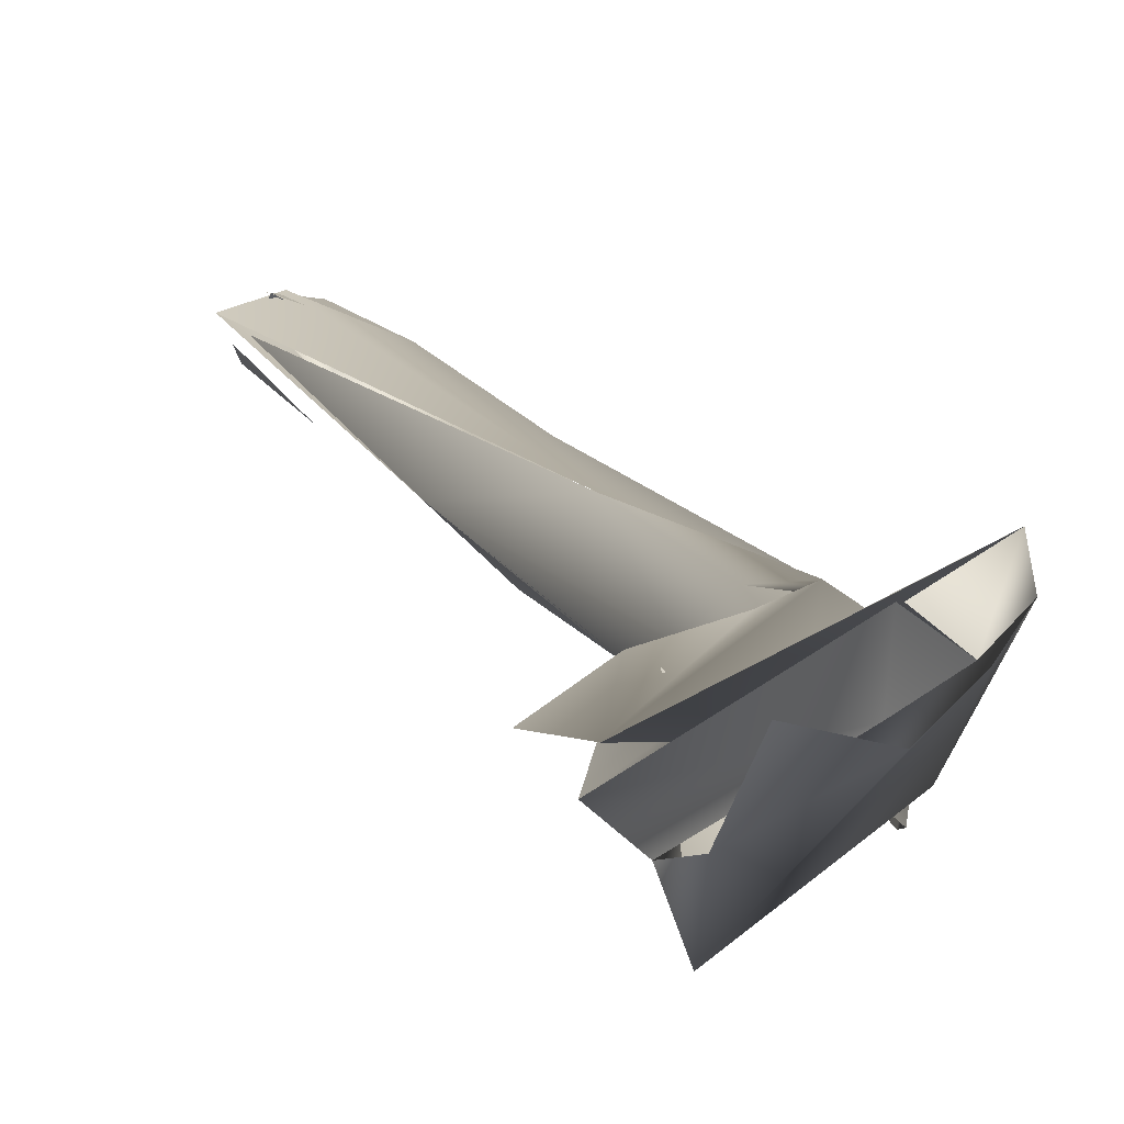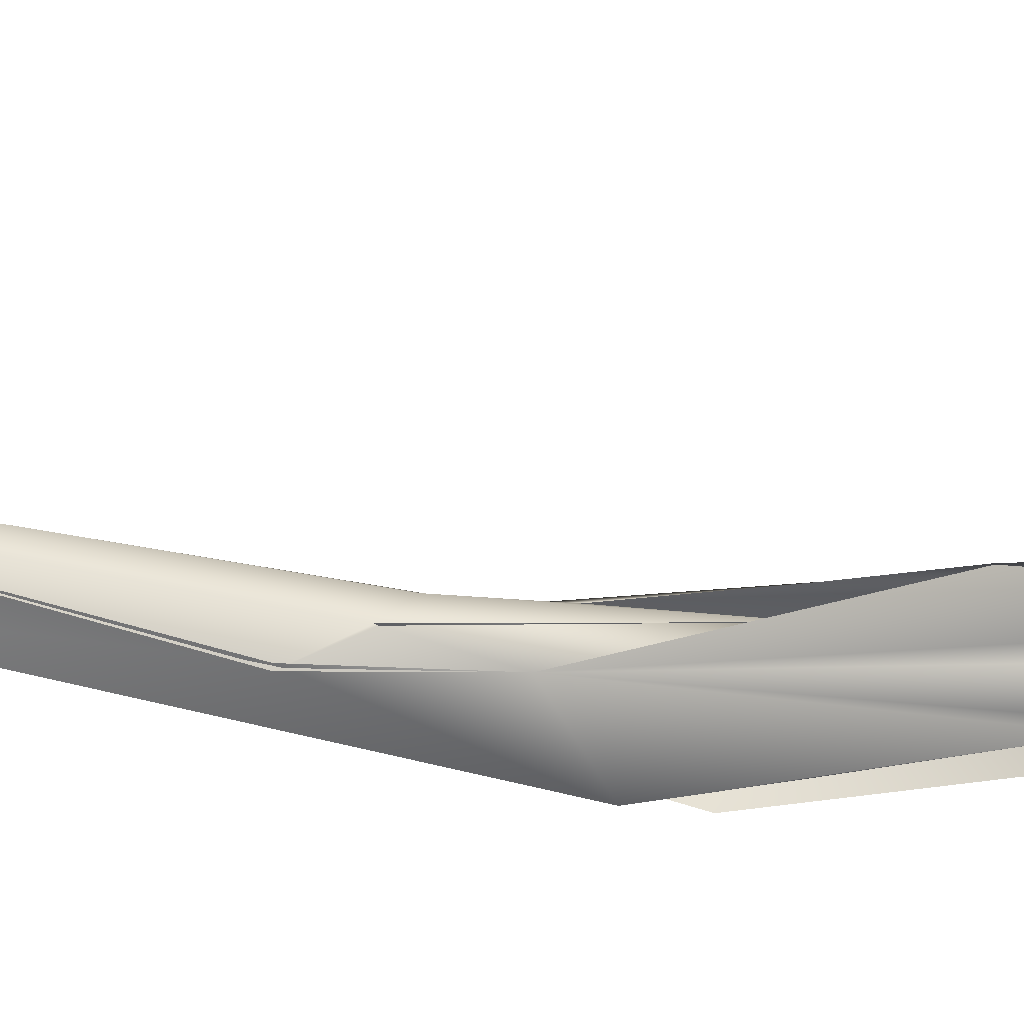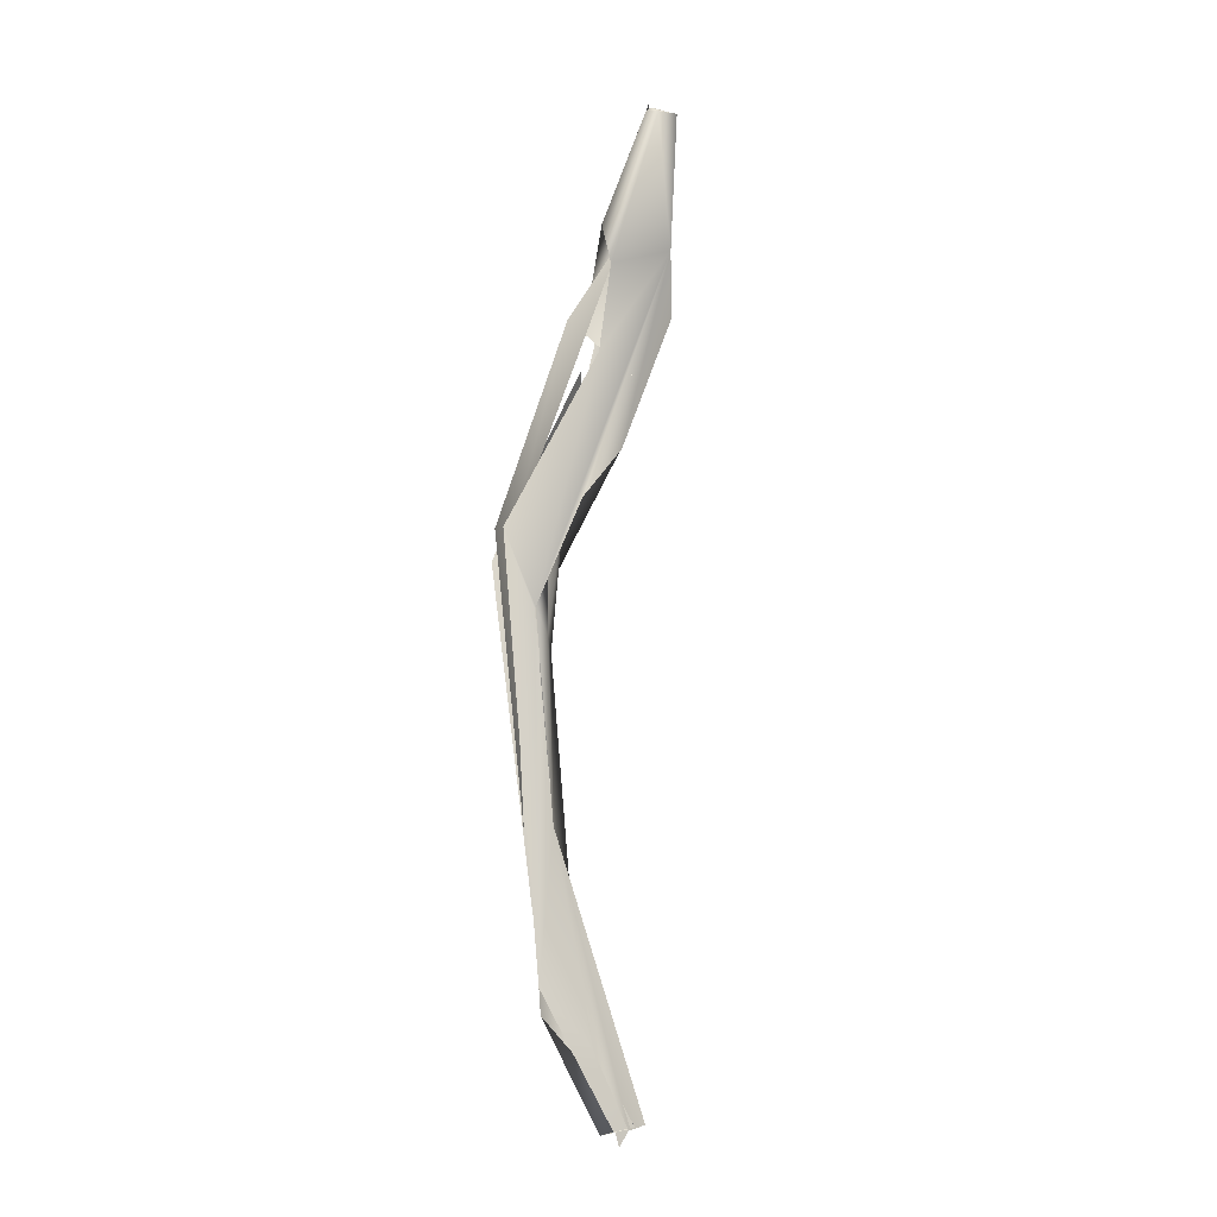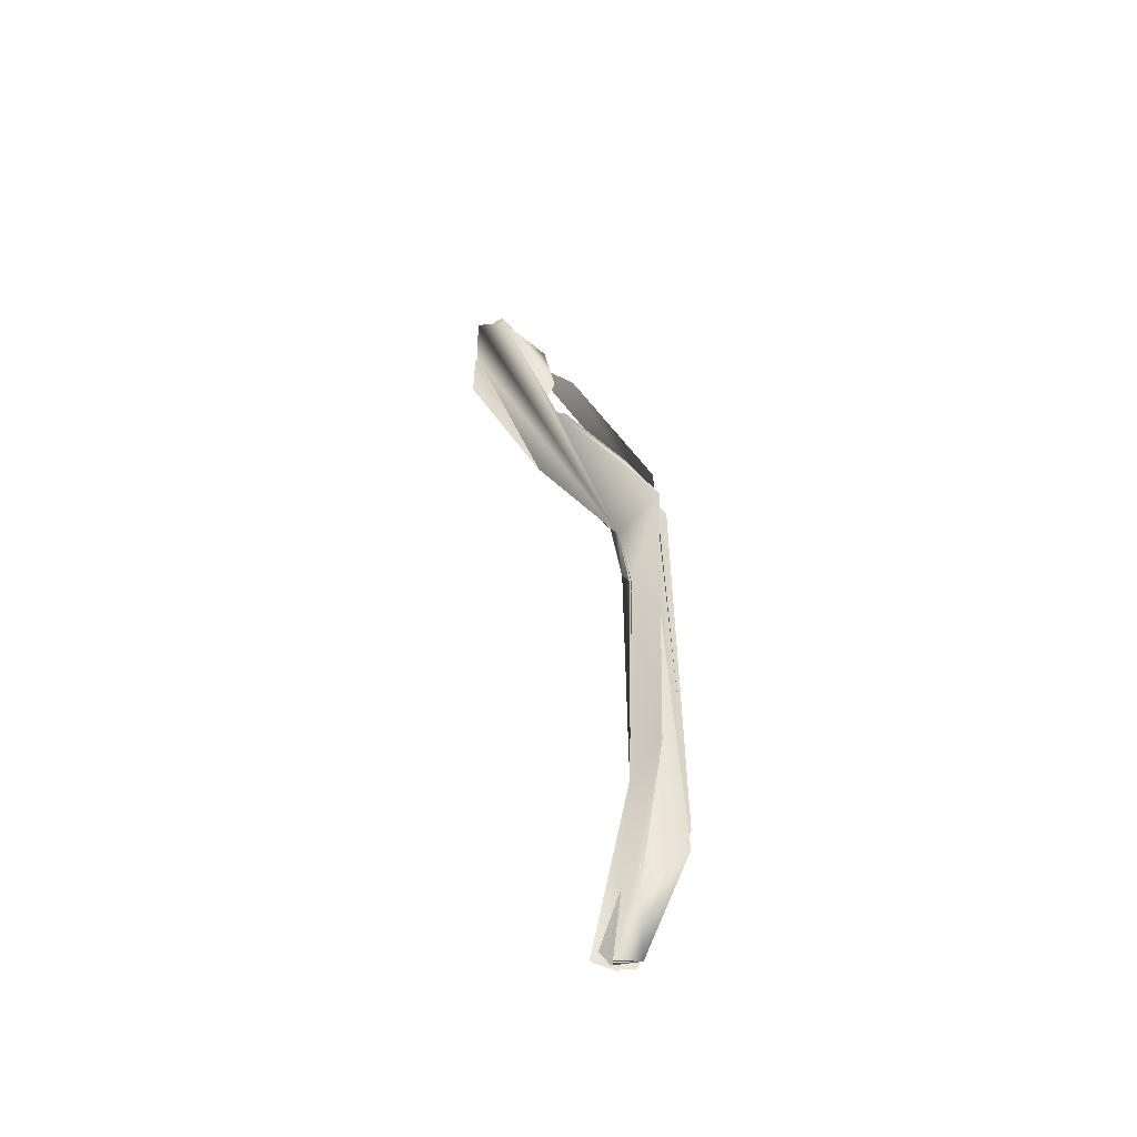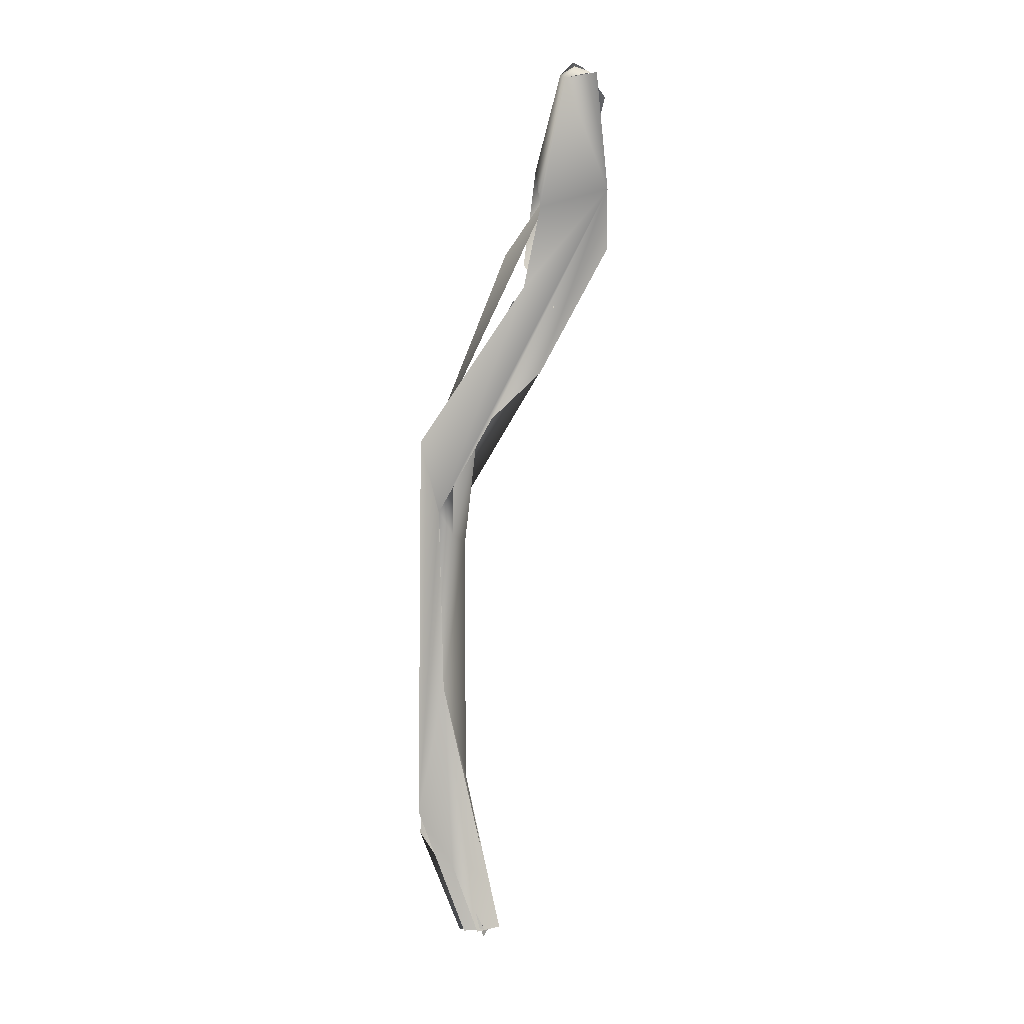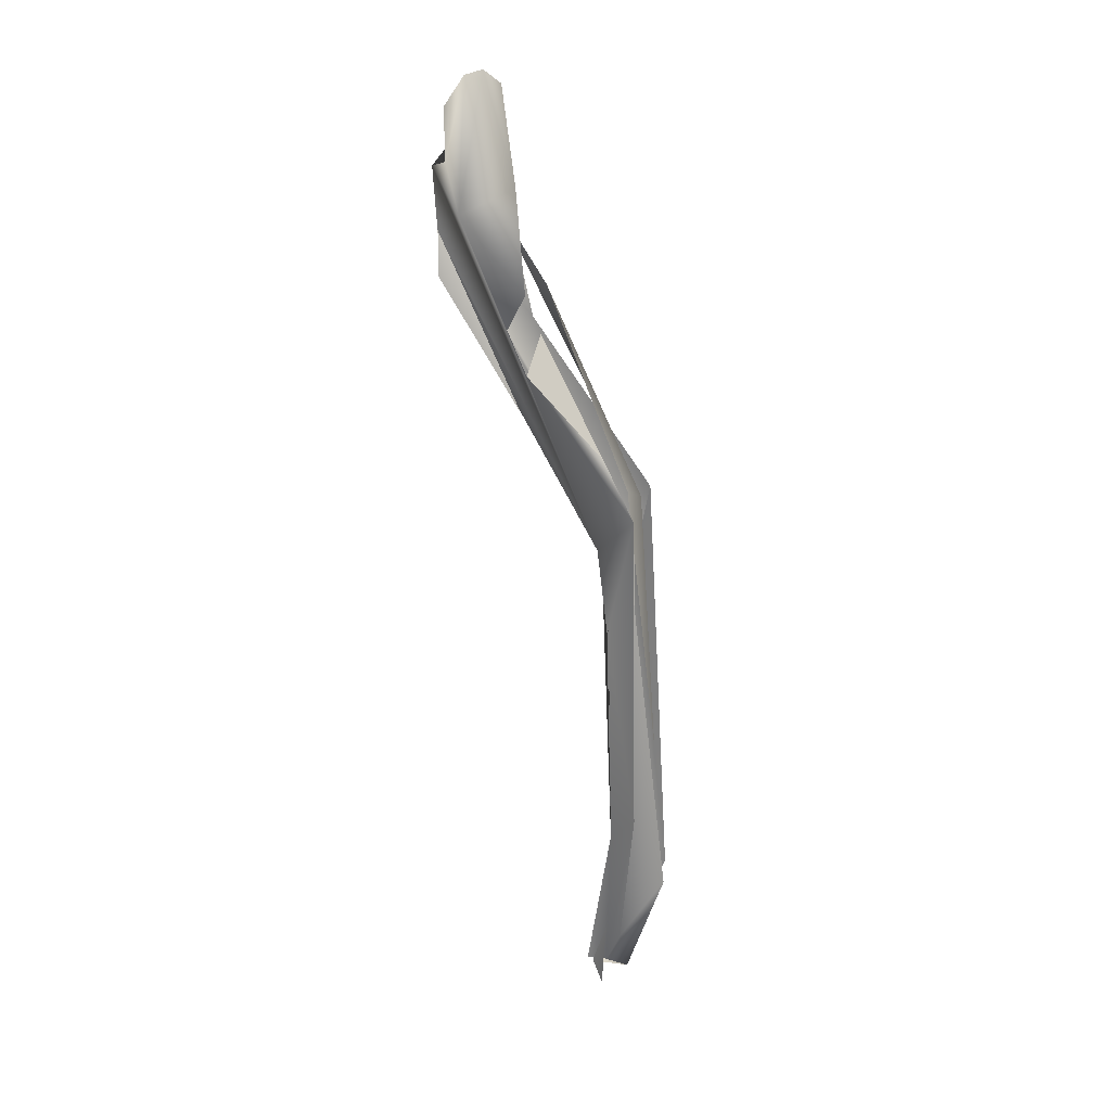
<metadata>
{"format":"obj","ext":"obj","renderer":"f3d","projection":"perspective","resolution":1024,"background":"white","views":[{"elev":-0.2,"azim":160.6,"up":"+Z"},{"elev":-19.1,"azim":84.4,"up":"+Z"},{"elev":1.4,"azim":-38.4,"up":"+Y"},{"elev":-58.0,"azim":172.0,"up":"+Y"},{"elev":16.2,"azim":-9.6,"up":"+Y"},{"elev":8.4,"azim":-176.4,"up":"+Y"}]}
</metadata>
<code>
o FJ2697.obj_grp1.1396
v 0.1815 -0.7129 5.529
v 0.1855 -0.7188 5.532
v 0.1841 -0.719 5.532
v 0.1835 -0.7145 5.531
v 0.1815 -0.7113 5.529
v 0.1855 -0.7189 5.532
v 0.1844 -0.7167 5.529
v 0.184 -0.7194 5.531
v 0.1857 -0.7193 5.531
v 0.185 -0.719 5.532
v 0.1854 -0.7192 5.531
v 0.1856 -0.7204 5.531
v 0.1863 -0.7191 5.531
v 0.1847 -0.7193 5.532
v 0.1855 -0.7183 5.532
v 0.1855 -0.7194 5.532
v 0.1863 -0.7191 5.532
v 0.1853 -0.7161 5.529
v 0.1866 -0.7191 5.532
v 0.1834 -0.7079 5.526
v 0.185 -0.7094 5.527
v 0.1835 -0.7028 5.527
v 0.1863 -0.7177 5.531
v 0.185 -0.7094 5.527
v 0.1835 -0.6908 5.526
v 0.1835 -0.6906 5.526
v 0.1851 -0.6953 5.524
v 0.1851 -0.6953 5.524
v 0.1854 -0.6933 5.525
v 0.1825 -0.6861 5.524
v 0.1841 -0.6878 5.523
v 0.1822 -0.7031 5.526
v 0.1831 -0.6867 5.524
v 0.1839 -0.6862 5.521
v 0.1845 -0.6923 5.526
v 0.1835 -0.6881 5.522
v 0.1854 -0.6932 5.525
v 0.1858 -0.6901 5.524
v 0.1865 -0.6844 5.525
v 0.1845 -0.689 5.525
v 0.1845 -0.689 5.525
v 0.1853 -0.6843 5.522
v 0.1888 -0.6738 5.522
v 0.1906 -0.6815 5.525
v 0.1873 -0.6844 5.525
v 0.1919 -0.669 5.523
v 0.1897 -0.6758 5.524
v 0.1899 -0.6793 5.521
v 0.1853 -0.6843 5.522
v 0.1892 -0.6768 5.523
v 0.1899 -0.6793 5.521
v 0.1916 -0.6772 5.524
v 0.19 -0.6746 5.522
v 0.1907 -0.6815 5.525
v 0.1938 -0.6699 5.52
v 0.1953 -0.6706 5.522
v 0.1954 -0.6734 5.523
v 0.1955 -0.6669 5.522
v 0.1954 -0.6694 5.523
v 0.1909 -0.6705 5.523
v 0.1947 -0.6667 5.522
v 0.1907 -0.6682 5.523
v 0.1917 -0.6618 5.525
v 0.1927 -0.6611 5.524
v 0.1919 -0.662 5.526
v 0.1938 -0.6615 5.523
v 0.1941 -0.6617 5.525
v 0.1951 -0.6633 5.524
v 0.1933 -0.6637 5.524
v 0.1935 -0.6628 5.525
v 0.1928 -0.6613 5.525
v 0.1928 -0.6613 5.525
v 0.1938 -0.6617 5.525
f 1 8 2
f 3 4 5
f 3 6 4
f 2 8 9
f 7 11 8
f 12 18 13
f 20 11 7
f 21 11 20
f 1 7 8
f 22 5 4
f 10 22 4
f 22 10 19
f 11 21 19
f 23 24 22
f 5 22 25
f 27 21 20
f 24 28 29
f 24 29 22
f 5 25 30
f 7 1 31
f 32 33 34
f 22 35 26
f 37 29 28
f 29 35 22
f 36 27 20
f 27 36 38
f 39 35 29
f 38 37 28
f 37 38 39
f 35 40 26
f 26 30 25
f 41 35 39
f 33 43 34
f 44 39 38
f 26 40 45
f 43 33 46
f 30 26 47
f 36 42 48
f 49 50 51
f 48 38 36
f 54 59 45
f 59 26 45
f 47 26 59
f 55 52 53
f 38 48 55
f 38 56 44
f 54 57 59
f 38 58 56
f 38 55 58
f 47 59 60
f 61 58 55
f 53 62 55
f 64 62 63
f 62 64 55
f 60 63 62
f 63 60 65
f 64 66 55
f 60 59 65
f 55 66 61
f 59 67 65
f 56 58 69
f 61 66 68
f 70 56 69
f 65 71 63
f 69 72 70
f 73 71 65
l 14 15
l 16 17

</code>
